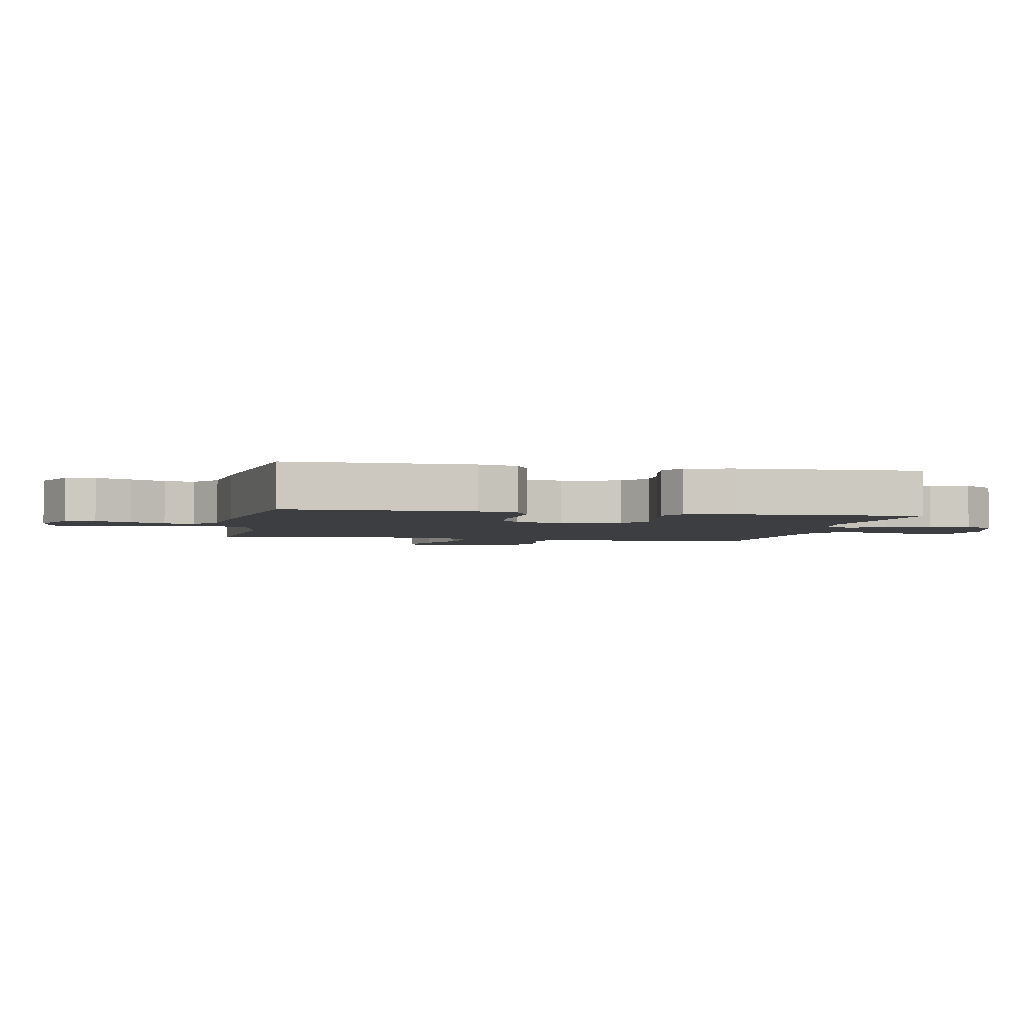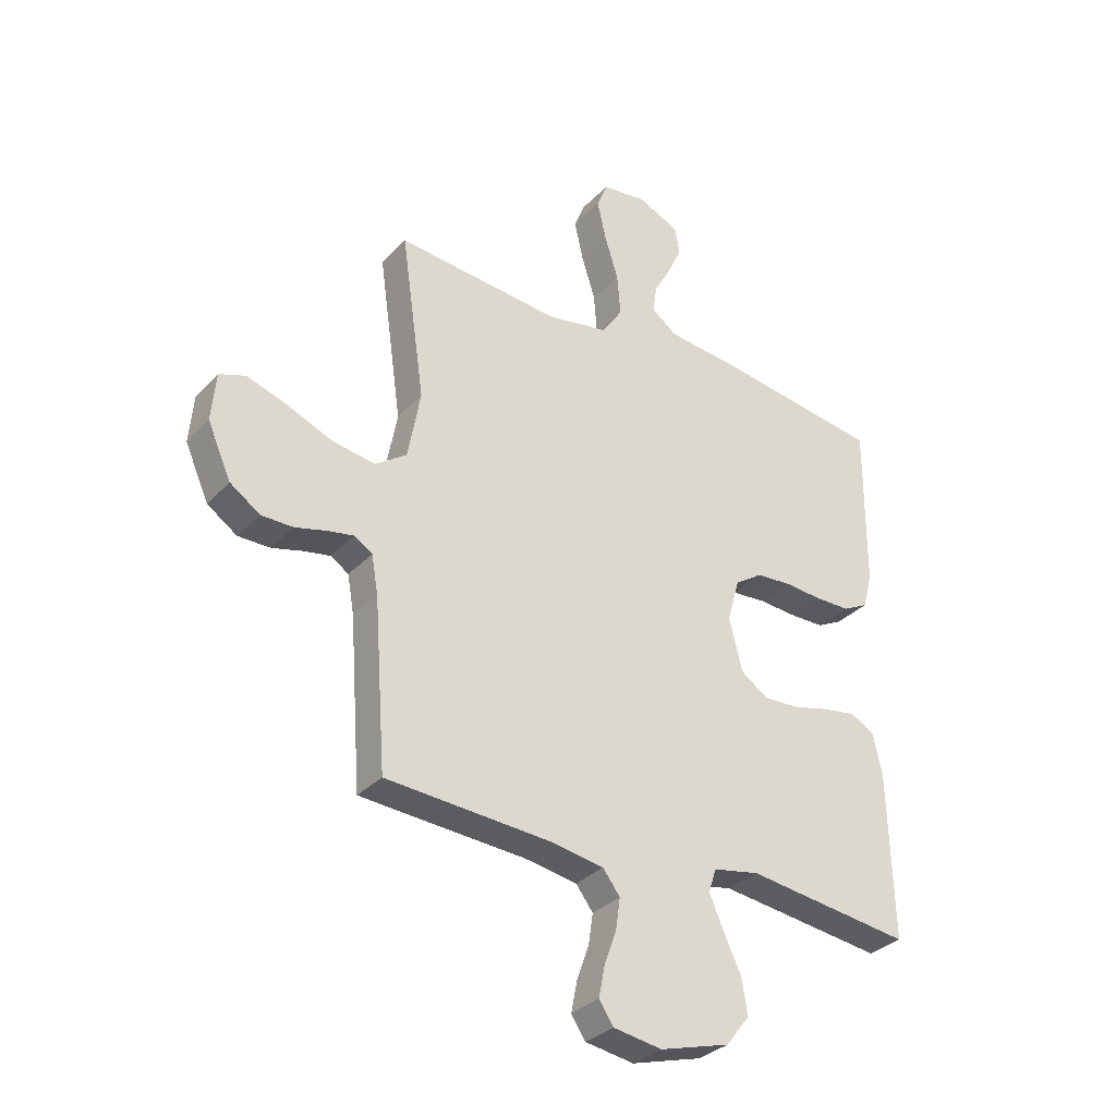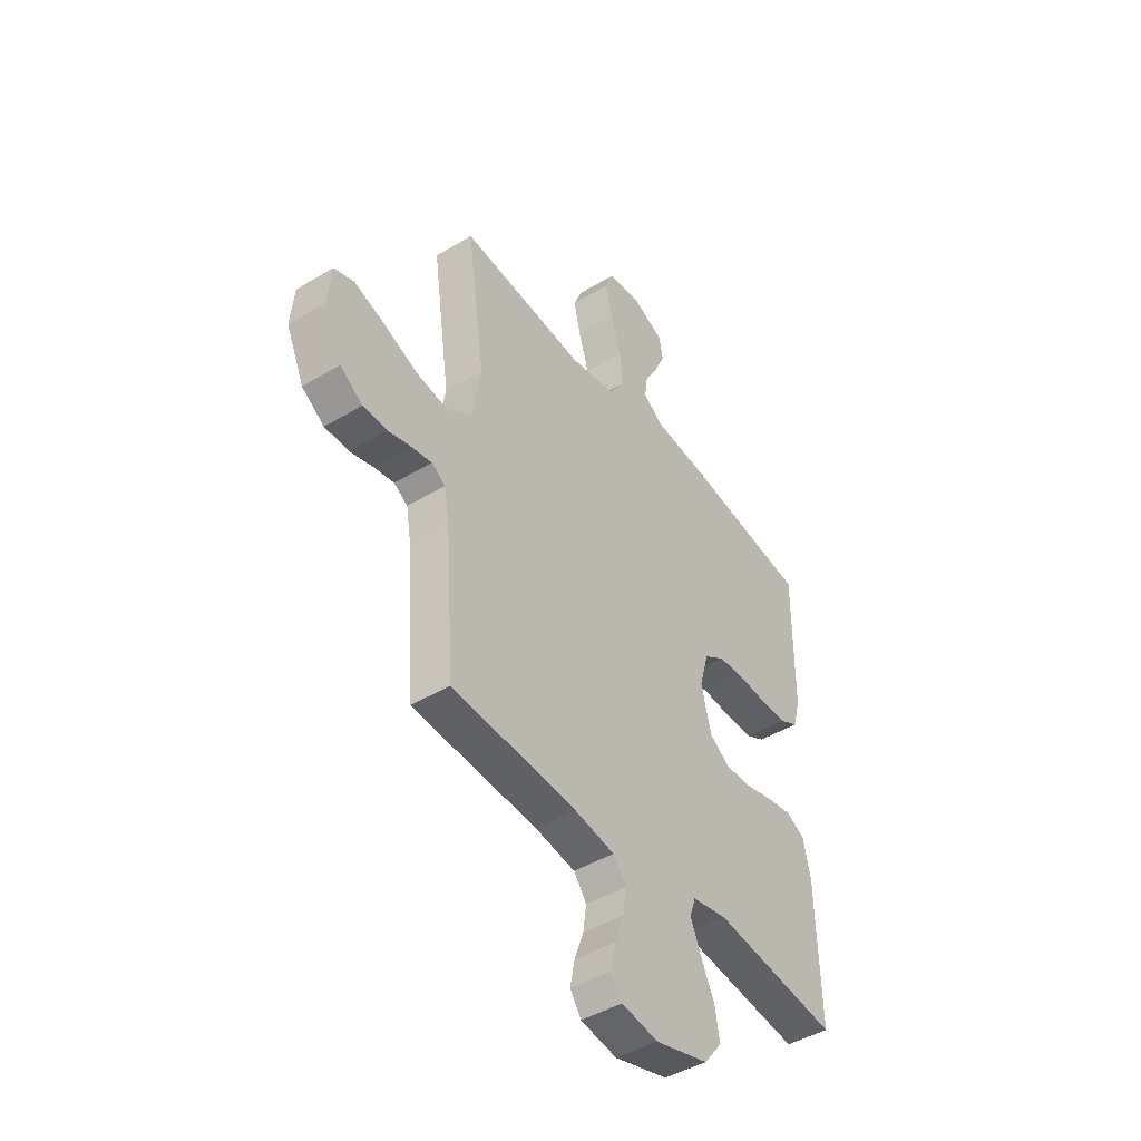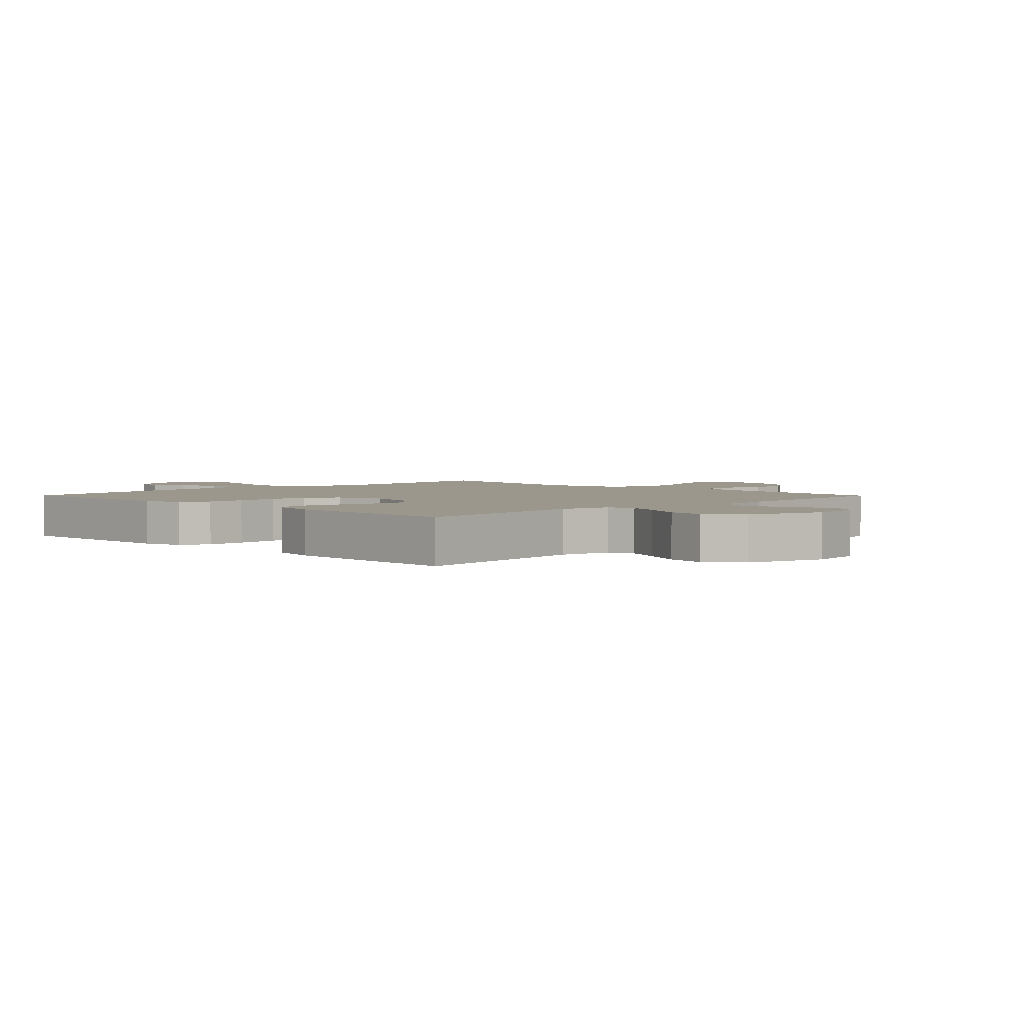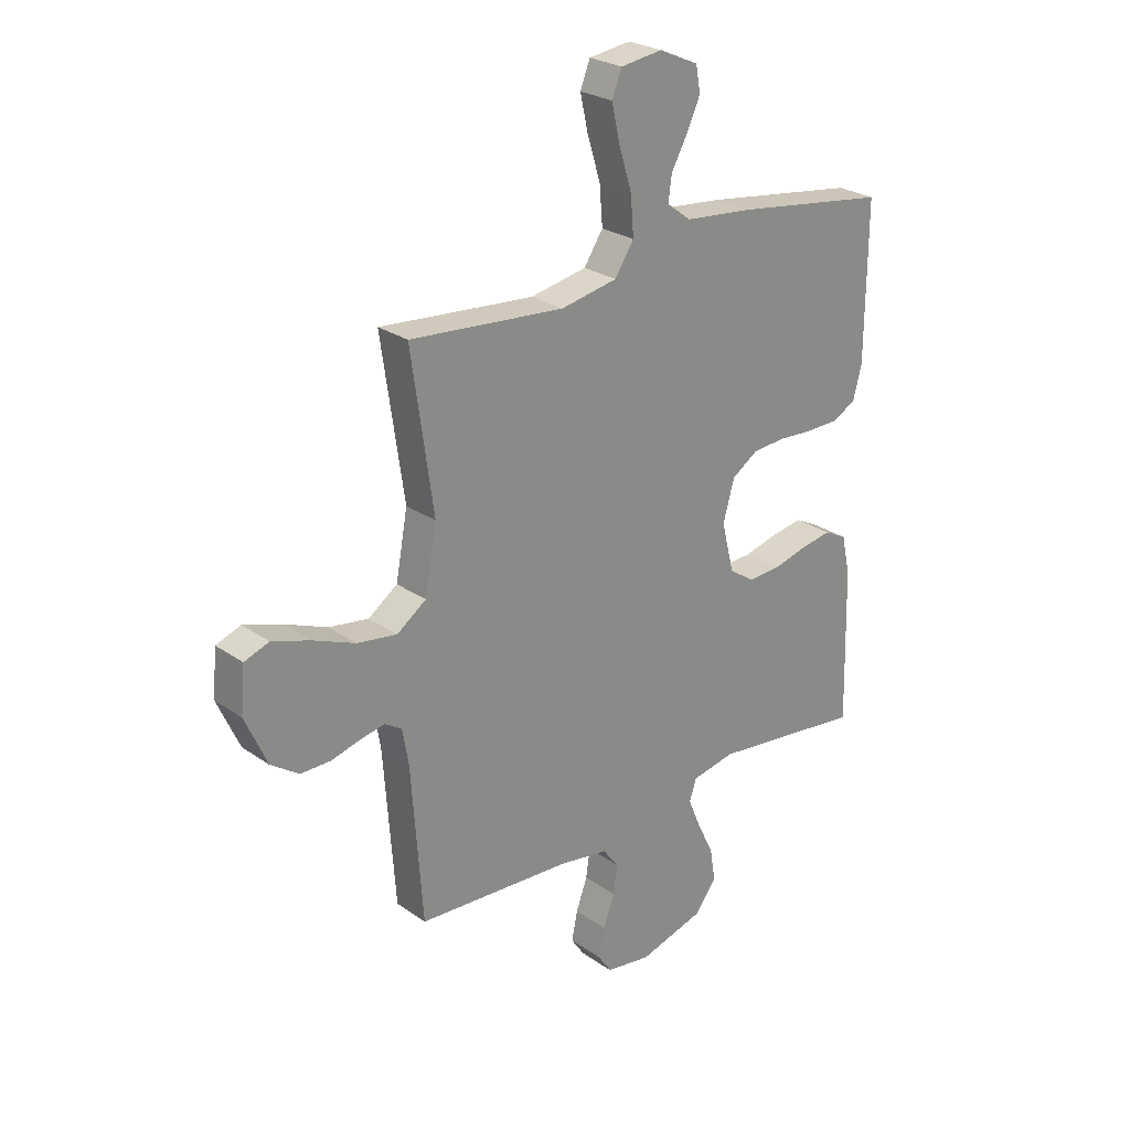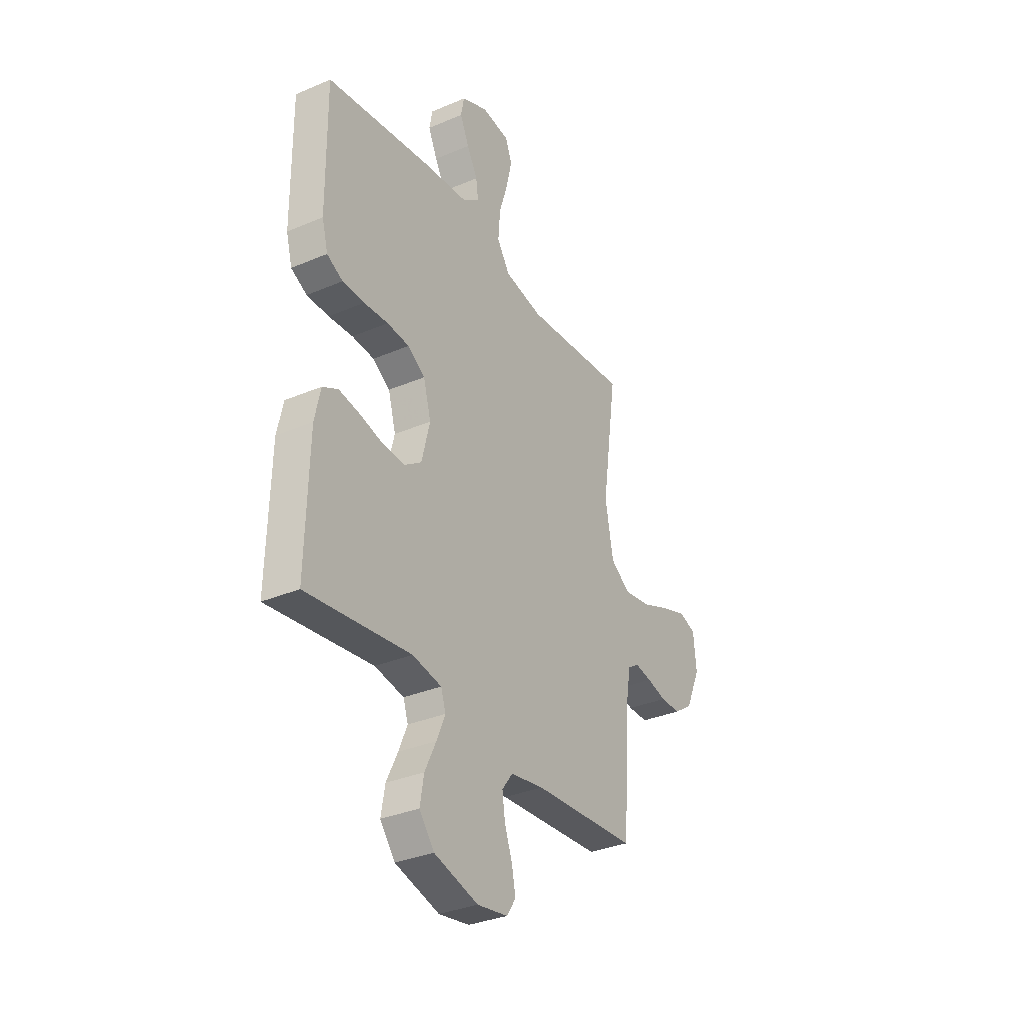
<metadata>
{"format":"obj","ext":"obj","renderer":"f3d","projection":"perspective","resolution":1024,"background":"white","views":[{"elev":-3.0,"azim":78.8,"up":"+Y"},{"elev":-32.3,"azim":-35.4,"up":"+Z"},{"elev":-44.8,"azim":-55.0,"up":"+Z"},{"elev":2.9,"azim":135.4,"up":"+Y"},{"elev":25.9,"azim":-42.2,"up":"+Z"},{"elev":-33.1,"azim":120.4,"up":"+Z"}]}
</metadata>
<code>
v 0.5 0.07 -0.5
v 0.2 0.07 -0.462
v 0.116 0.07 -0.478
v 0.102 0.07 -0.52
v 0.127 0.07 -0.579
v 0.159 0.07 -0.646
v 0.17 0.07 -0.711
v 0.127 0.07 -0.766
v 0 0.07 -0.802
v -0.088 0.07 -0.788
v -0.114 0.07 -0.749
v -0.103 0.07 -0.693
v -0.081 0.07 -0.632
v -0.073 0.07 -0.576
v -0.104 0.07 -0.535
v -0.2 0.07 -0.519
v -0.5 0.07 -0.5
v -0.522 0.07 -0.2
v -0.534 0.07 -0.13
v -0.567 0.07 -0.109
v -0.615 0.07 -0.118
v -0.671 0.07 -0.133
v -0.729 0.07 -0.133
v -0.783 0.07 -0.096
v -0.826 0.07 0
v -0.818 0.07 0.088
v -0.77 0.07 0.105
v -0.697 0.07 0.081
v -0.614 0.07 0.047
v -0.537 0.07 0.035
v -0.48 0.07 0.075
v -0.457 0.07 0.2
v -0.5 0.07 0.5
v -0.2 0.07 0.474
v -0.09 0.07 0.495
v -0.053 0.07 0.551
v -0.059 0.07 0.626
v -0.084 0.07 0.706
v -0.1 0.07 0.777
v -0.081 0.07 0.825
v 0 0.07 0.836
v 0.076 0.07 0.802
v 0.085 0.07 0.753
v 0.059 0.07 0.696
v 0.028 0.07 0.64
v 0.021 0.07 0.591
v 0.068 0.07 0.556
v 0.2 0.07 0.543
v 0.5 0.07 0.5
v 0.498 0.07 0.2
v 0.481 0.07 0.136
v 0.435 0.07 0.112
v 0.372 0.07 0.111
v 0.302 0.07 0.116
v 0.238 0.07 0.111
v 0.188 0.07 0.078
v 0.166 0.07 0
v 0.19 0.07 -0.096
v 0.239 0.07 -0.13
v 0.303 0.07 -0.127
v 0.37 0.07 -0.11
v 0.431 0.07 -0.1
v 0.475 0.07 -0.123
v 0.492 0.07 -0.2
v 0.5 0 -0.5
v 0.2 0 -0.462
v 0.116 0 -0.478
v 0.102 0 -0.52
v 0.127 0 -0.579
v 0.159 0 -0.646
v 0.17 0 -0.711
v 0.127 0 -0.766
v 0 0 -0.802
v -0.088 0 -0.788
v -0.114 0 -0.749
v -0.103 0 -0.693
v -0.081 0 -0.632
v -0.073 0 -0.576
v -0.104 0 -0.535
v -0.2 0 -0.519
v -0.5 0 -0.5
v -0.522 0 -0.2
v -0.534 0 -0.13
v -0.567 0 -0.109
v -0.615 0 -0.118
v -0.671 0 -0.133
v -0.729 0 -0.133
v -0.783 0 -0.096
v -0.826 0 0
v -0.818 0 0.088
v -0.77 0 0.105
v -0.697 0 0.081
v -0.614 0 0.047
v -0.537 0 0.035
v -0.48 0 0.075
v -0.457 0 0.2
v -0.5 0 0.5
v -0.2 0 0.474
v -0.09 0 0.495
v -0.053 0 0.551
v -0.059 0 0.626
v -0.084 0 0.706
v -0.1 0 0.777
v -0.081 0 0.825
v 0 0 0.836
v 0.076 0 0.802
v 0.085 0 0.753
v 0.059 0 0.696
v 0.028 0 0.64
v 0.021 0 0.591
v 0.068 0 0.556
v 0.2 0 0.543
v 0.5 0 0.5
v 0.498 0 0.2
v 0.481 0 0.136
v 0.435 0 0.112
v 0.372 0 0.111
v 0.302 0 0.116
v 0.238 0 0.111
v 0.188 0 0.078
v 0.166 0 0
v 0.19 0 -0.096
v 0.239 0 -0.13
v 0.303 0 -0.127
v 0.37 0 -0.11
v 0.431 0 -0.1
v 0.475 0 -0.123
v 0.492 0 -0.2
f 64 1 2
f 63 64 2
f 62 63 2
f 61 62 2
f 60 61 2
f 59 60 2 3
f 58 59 3
f 57 58 3 4
f 52 53 54
f 51 52 54
f 50 51 54
f 49 50 54
f 48 49 54
f 47 48 54
f 46 47 54 55
f 43 44 45
f 42 43 45
f 41 42 45
f 40 41 45
f 39 40 45
f 38 39 45
f 37 38 45
f 36 37 45 46
f 46 55 56
f 36 46 56
f 35 36 56
f 32 33 34
f 35 56 57
f 34 35 57
f 32 34 57
f 31 32 57
f 27 28 29
f 26 27 29
f 25 26 29
f 24 25 29
f 23 24 29
f 22 23 29
f 21 22 29
f 20 21 29 30
f 16 17 18
f 15 16 18 19
f 11 12 13
f 10 11 13
f 9 10 13
f 8 9 13
f 7 8 13
f 6 7 13
f 5 6 13
f 4 5 13 14
f 31 57 4
f 30 31 4
f 20 30 4
f 19 20 4
f 15 19 4
f 4 14 15
f 66 65 128
f 66 128 127
f 66 127 126
f 66 126 125
f 66 125 124
f 67 66 124 123
f 67 123 122
f 68 67 122 121
f 118 117 116
f 118 116 115
f 118 115 114
f 118 114 113
f 118 113 112
f 118 112 111
f 119 118 111 110
f 109 108 107
f 109 107 106
f 109 106 105
f 109 105 104
f 109 104 103
f 109 103 102
f 109 102 101
f 110 109 101 100
f 120 119 110
f 120 110 100
f 120 100 99
f 98 97 96
f 121 120 99
f 121 99 98
f 121 98 96
f 121 96 95
f 93 92 91
f 93 91 90
f 93 90 89
f 93 89 88
f 93 88 87
f 93 87 86
f 93 86 85
f 94 93 85 84
f 82 81 80
f 83 82 80 79
f 77 76 75
f 77 75 74
f 77 74 73
f 77 73 72
f 77 72 71
f 77 71 70
f 77 70 69
f 78 77 69 68
f 68 121 95
f 68 95 94
f 68 94 84
f 68 84 83
f 68 83 79
f 79 78 68
f 1 65 66 2
f 2 66 67 3
f 3 67 68 4
f 4 68 69 5
f 5 69 70 6
f 6 70 71 7
f 7 71 72 8
f 8 72 73 9
f 9 73 74 10
f 10 74 75 11
f 11 75 76 12
f 12 76 77 13
f 13 77 78 14
f 14 78 79 15
f 15 79 80 16
f 16 80 81 17
f 17 81 82 18
f 18 82 83 19
f 19 83 84 20
f 20 84 85 21
f 21 85 86 22
f 22 86 87 23
f 23 87 88 24
f 24 88 89 25
f 25 89 90 26
f 26 90 91 27
f 27 91 92 28
f 28 92 93 29
f 29 93 94 30
f 30 94 95 31
f 31 95 96 32
f 32 96 97 33
f 33 97 98 34
f 34 98 99 35
f 35 99 100 36
f 36 100 101 37
f 37 101 102 38
f 38 102 103 39
f 39 103 104 40
f 40 104 105 41
f 41 105 106 42
f 42 106 107 43
f 43 107 108 44
f 44 108 109 45
f 45 109 110 46
f 46 110 111 47
f 47 111 112 48
f 48 112 113 49
f 49 113 114 50
f 50 114 115 51
f 51 115 116 52
f 52 116 117 53
f 53 117 118 54
f 54 118 119 55
f 55 119 120 56
f 56 120 121 57
f 57 121 122 58
f 58 122 123 59
f 59 123 124 60
f 60 124 125 61
f 61 125 126 62
f 62 126 127 63
f 63 127 128 64
f 64 128 65 1

</code>
